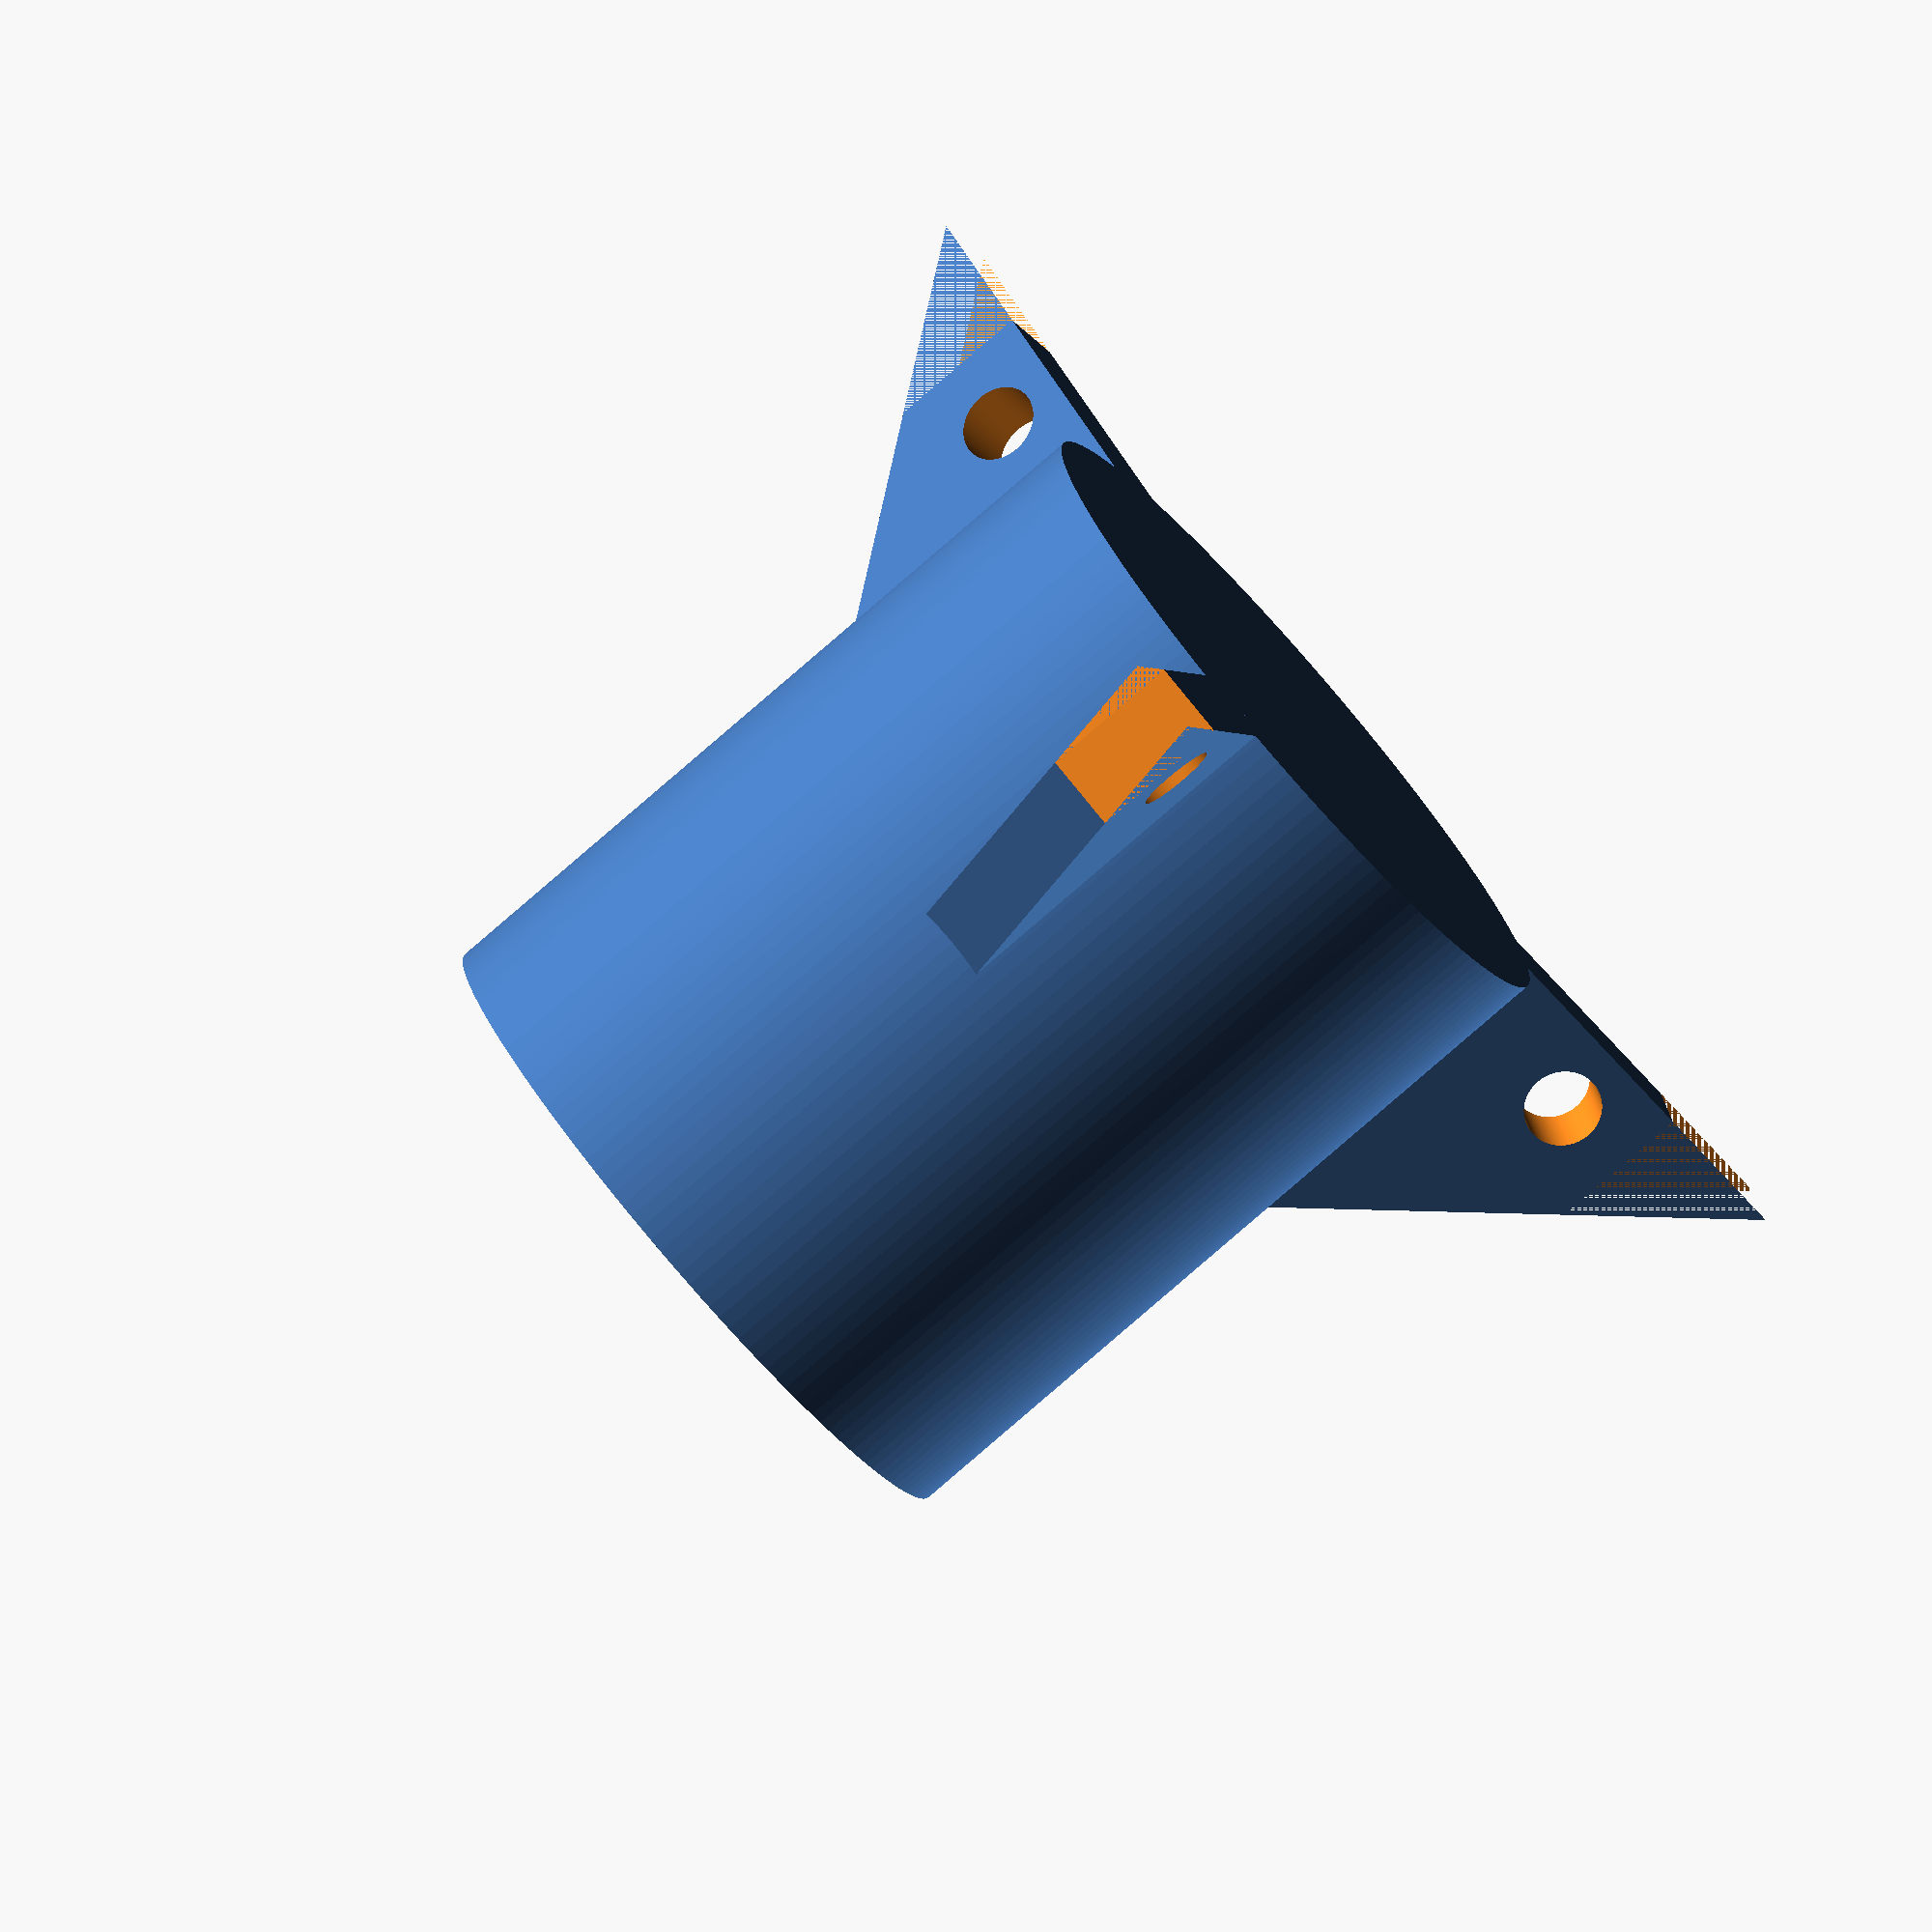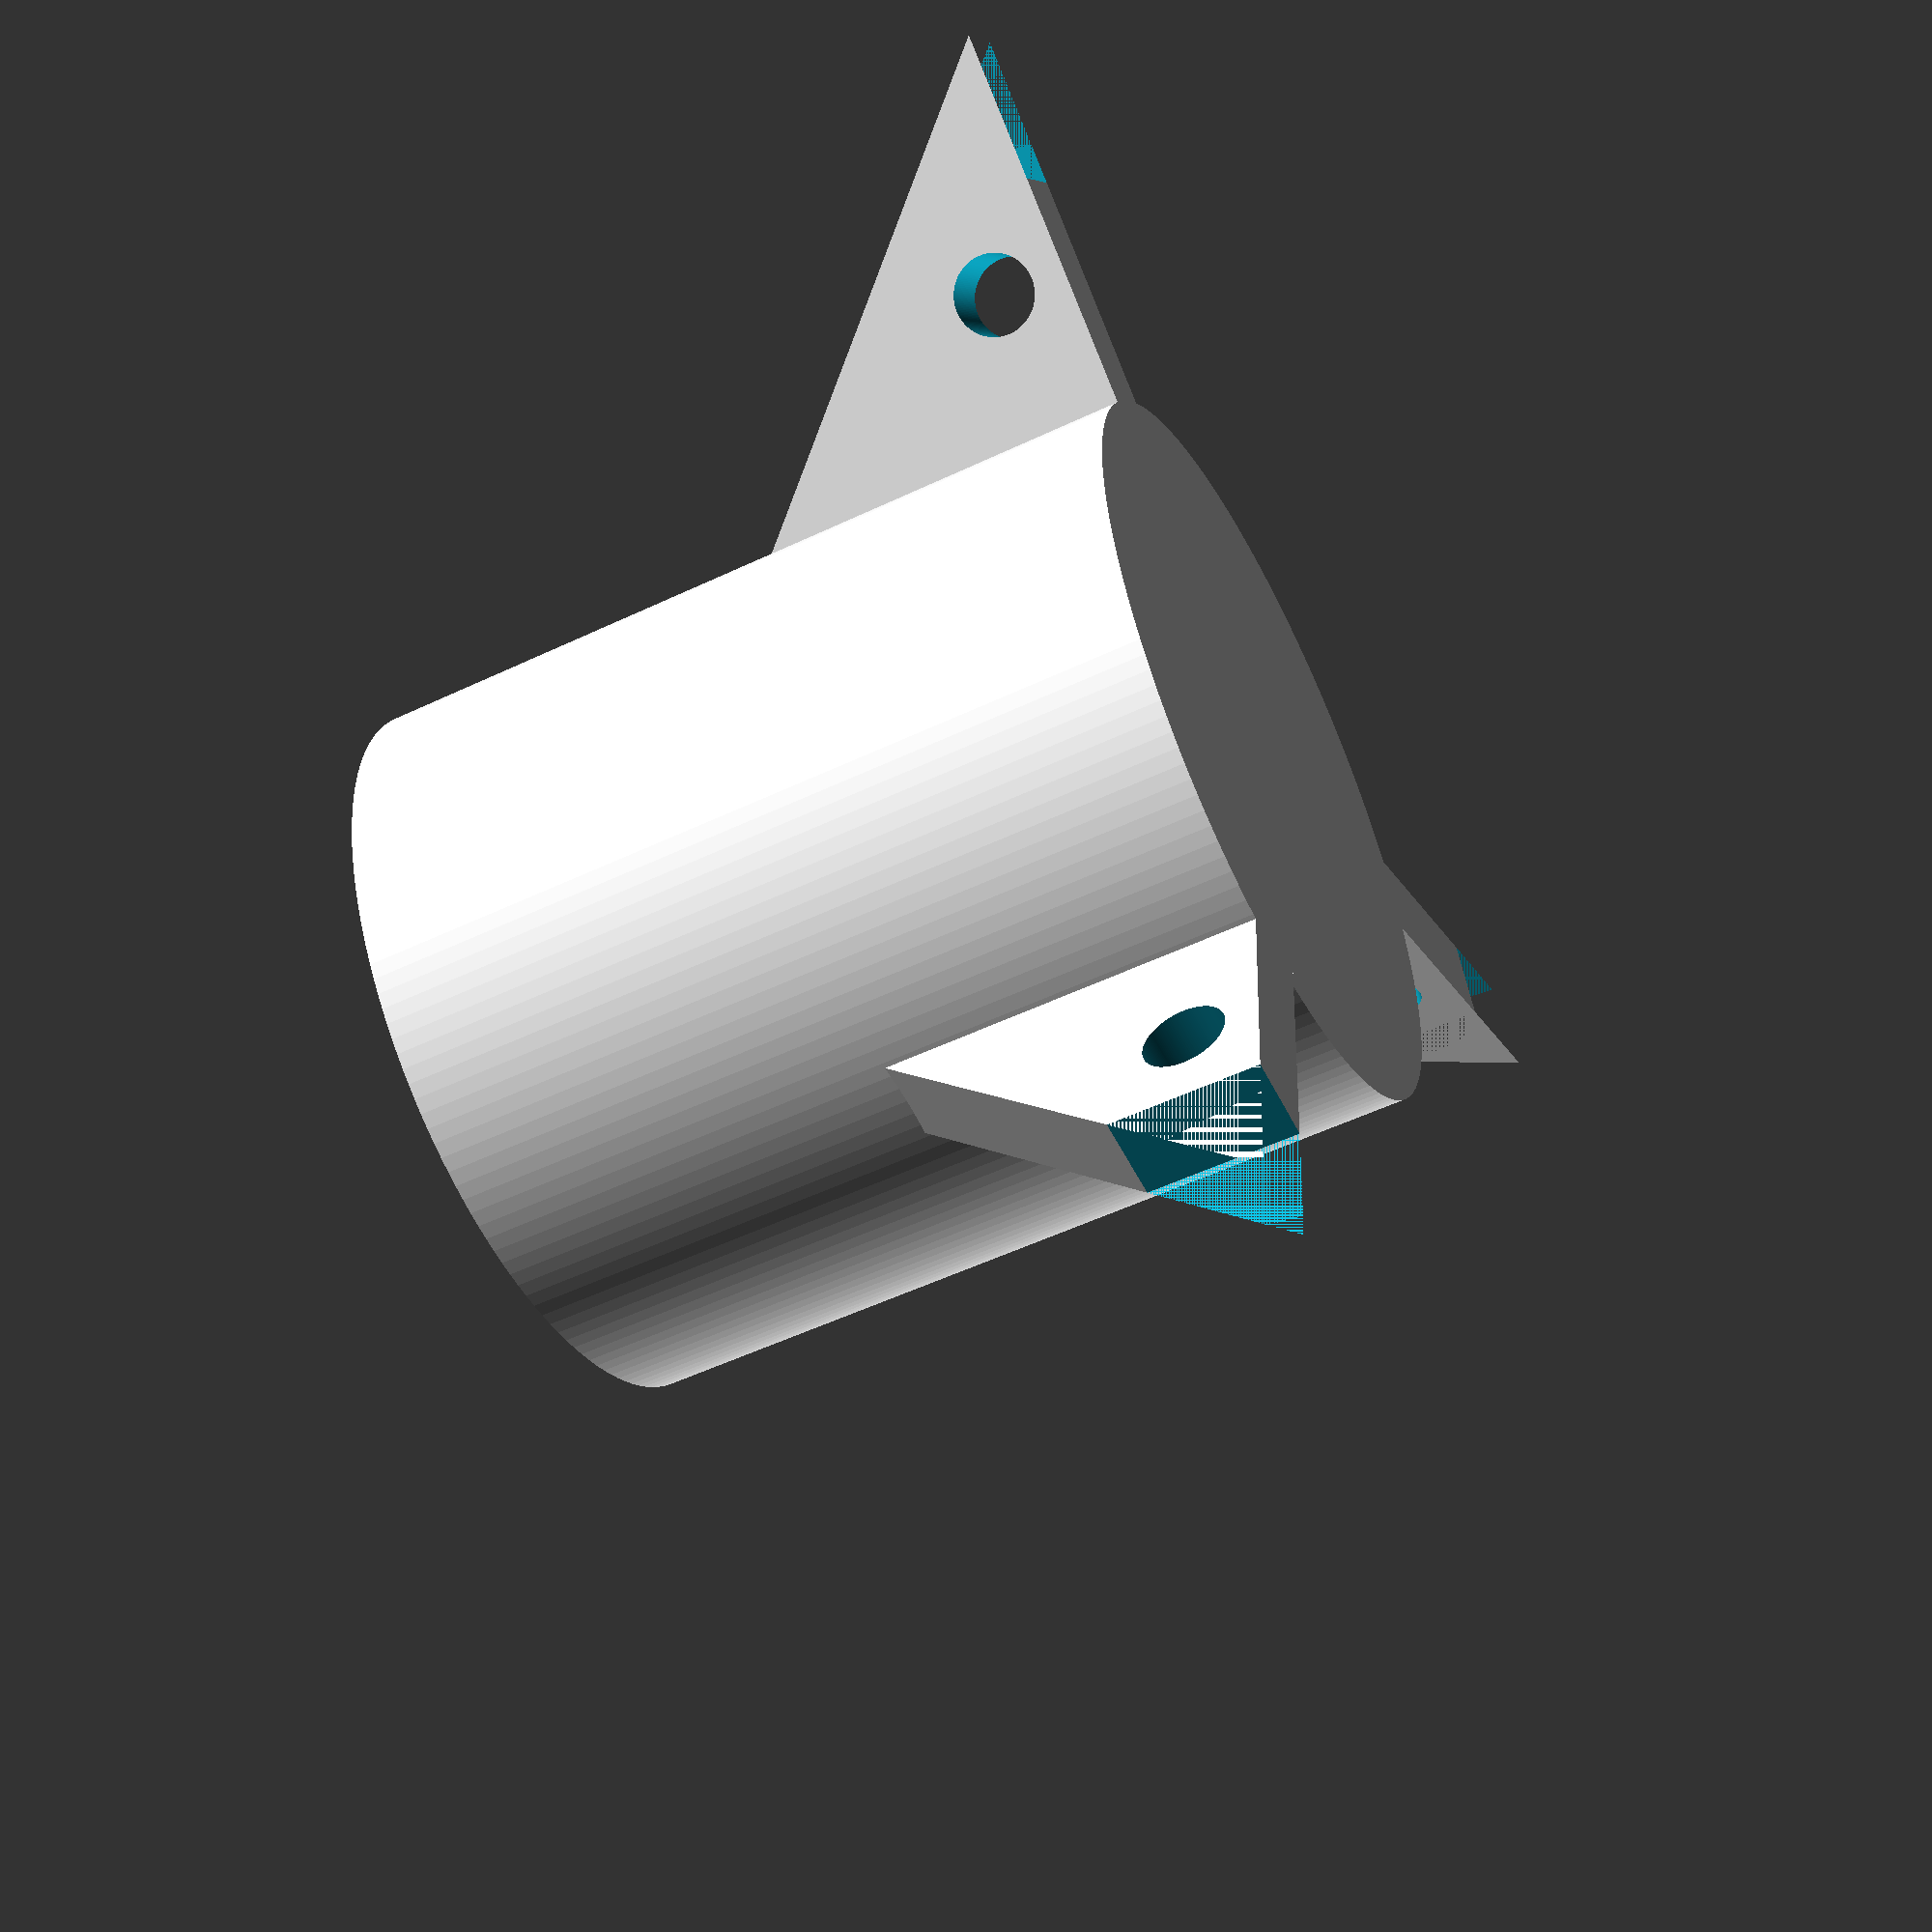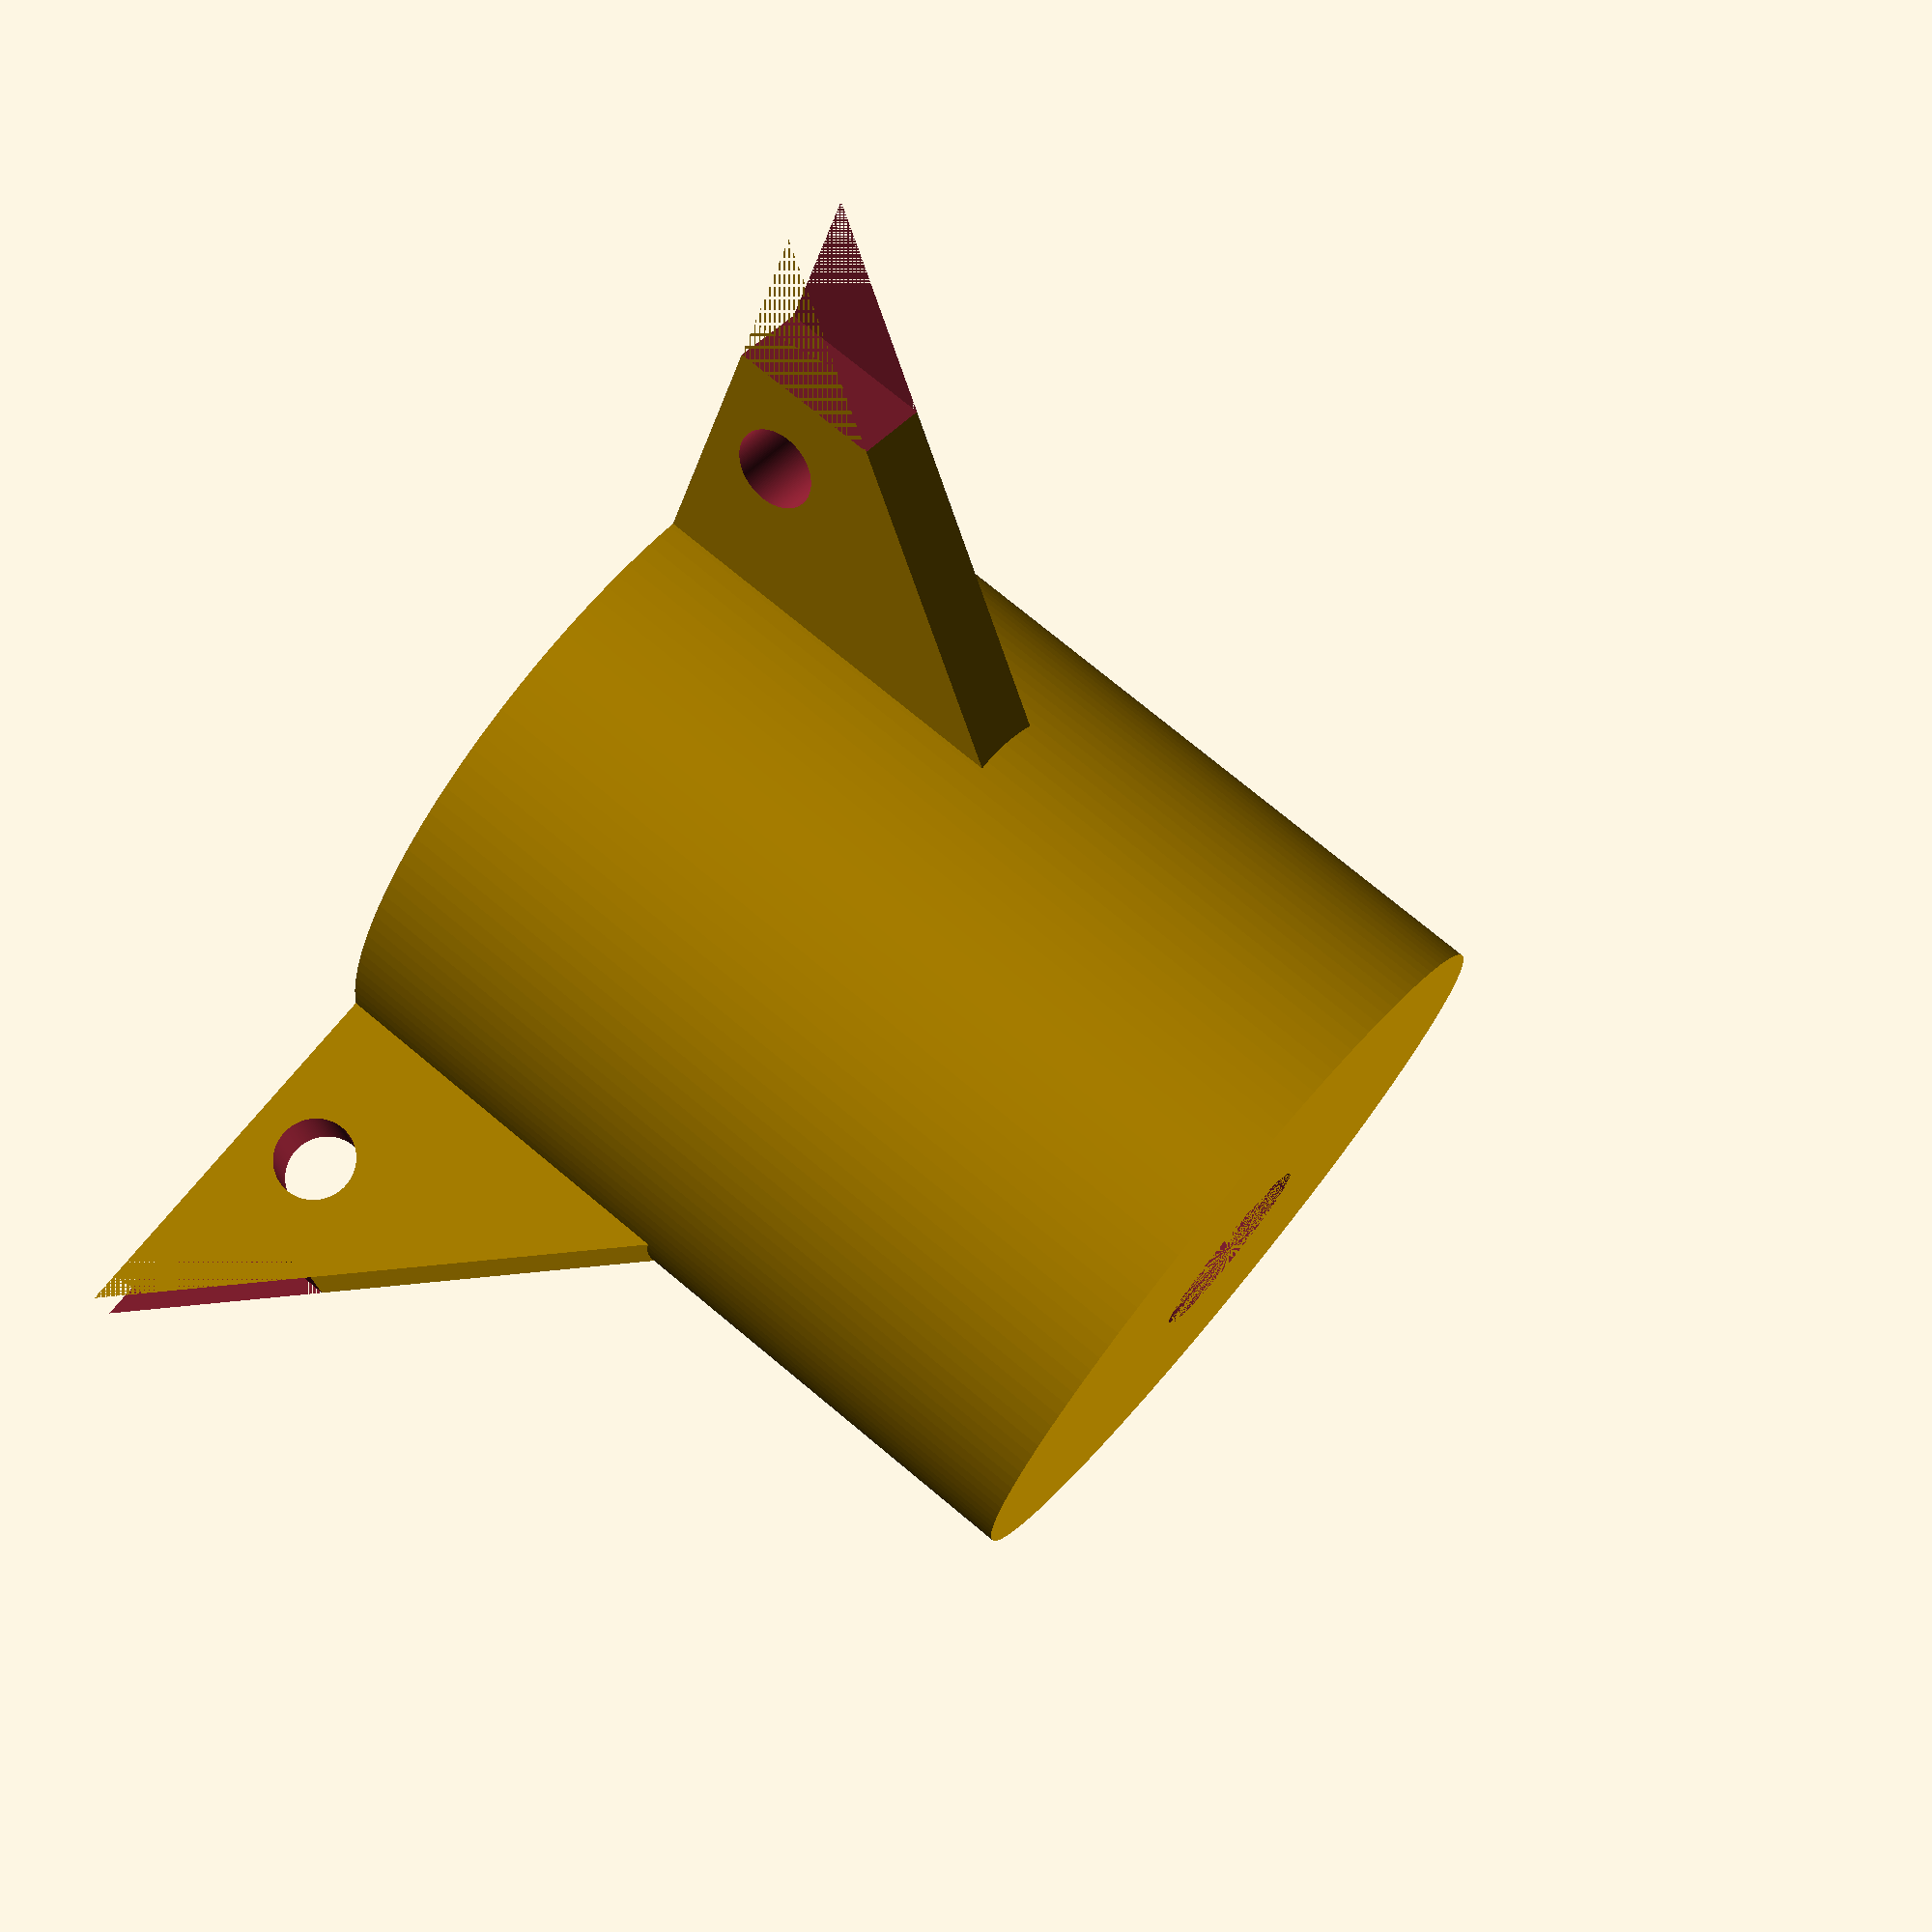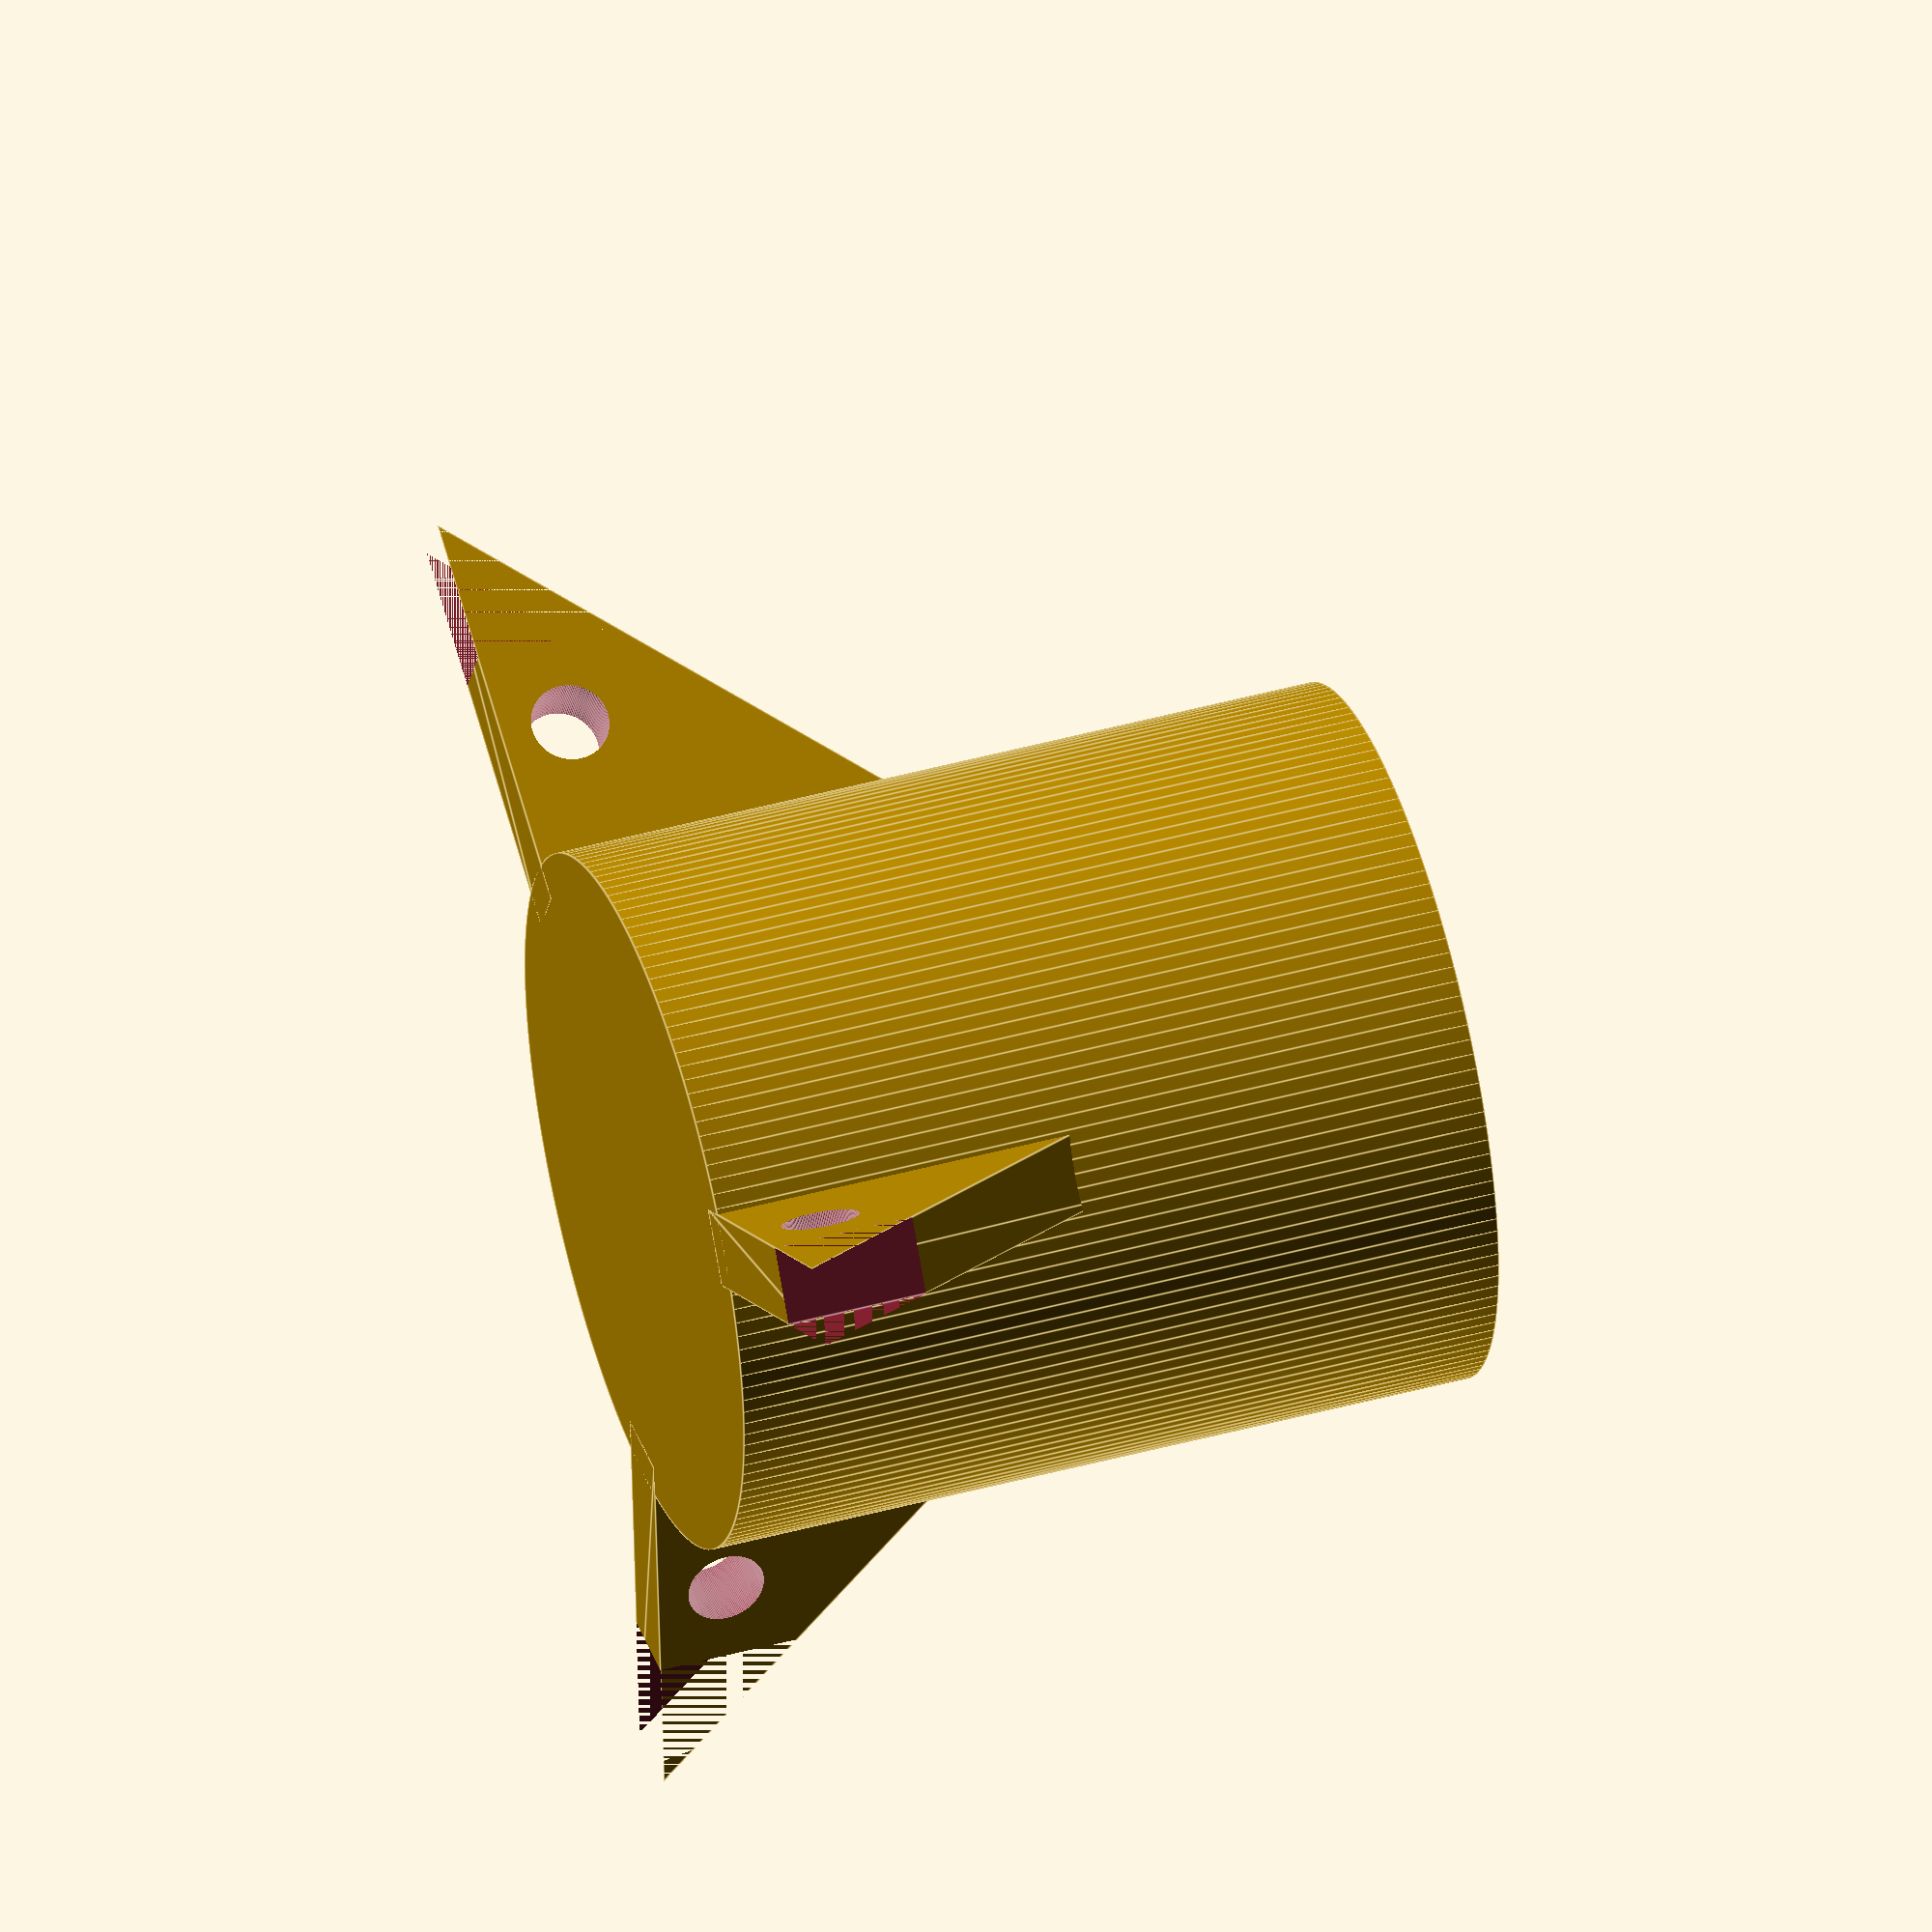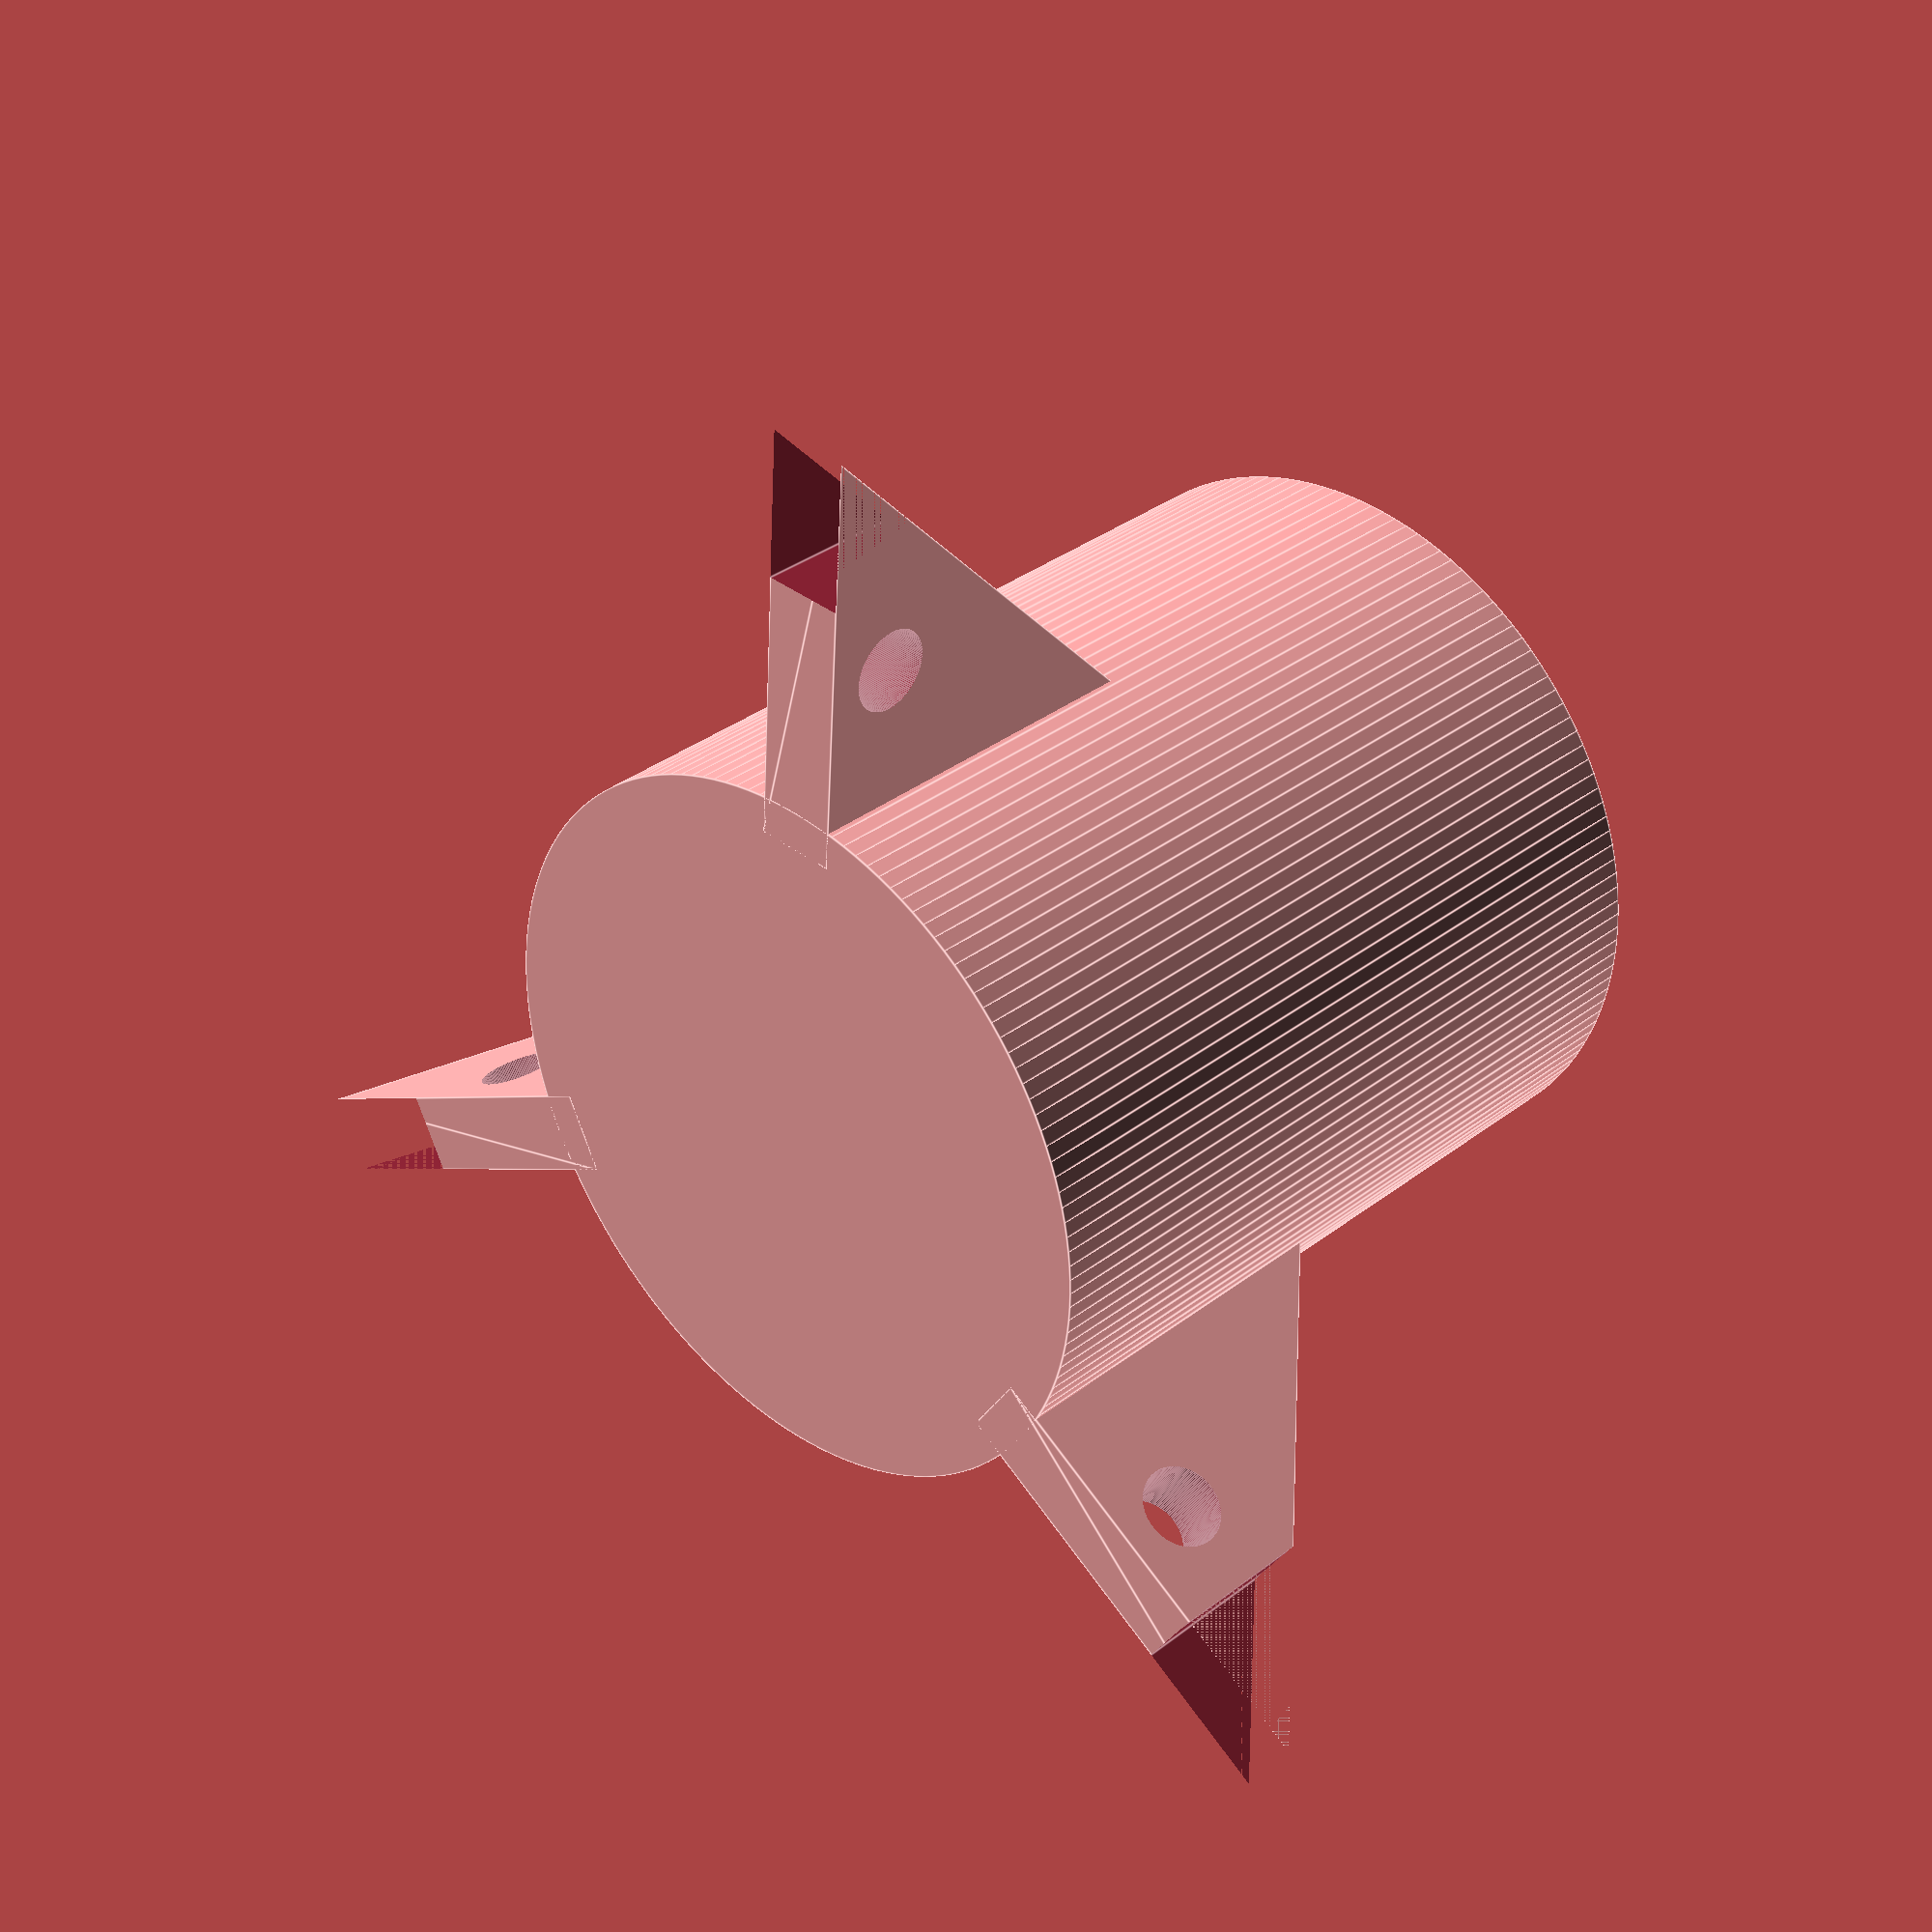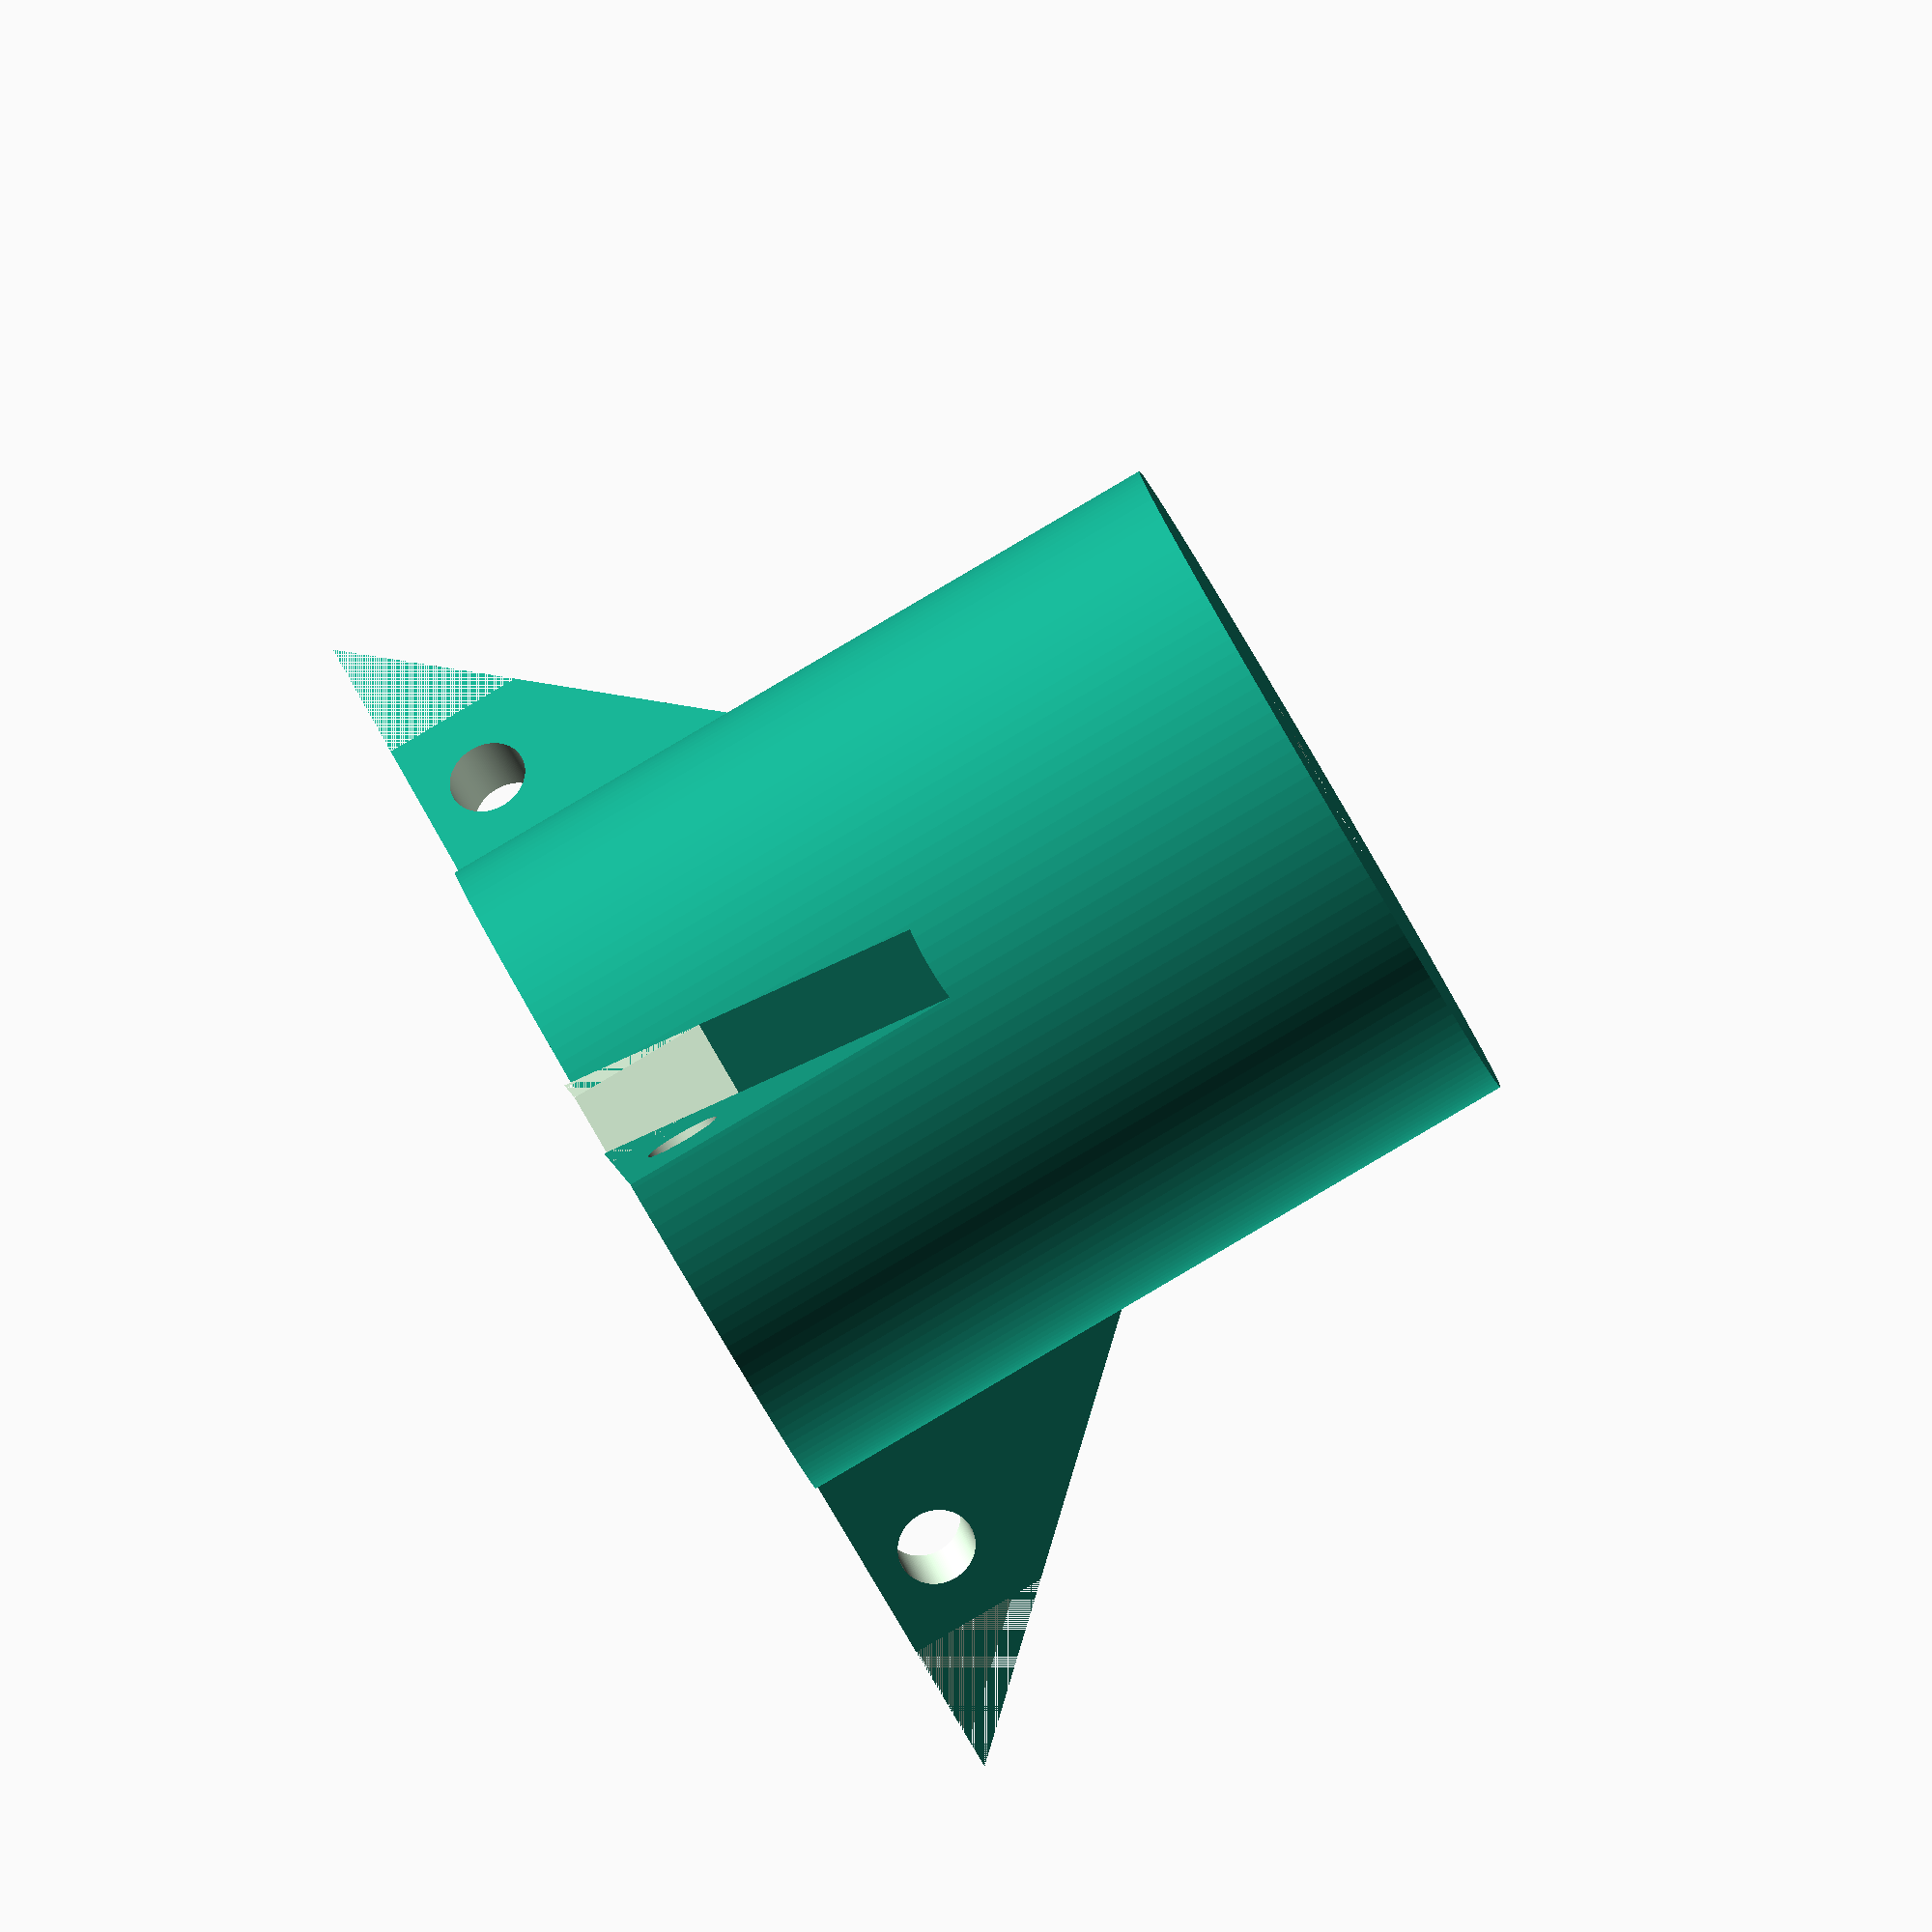
<openscad>
$fn=150;

height = 30;
holeInsideHeight = 25;
diameterInside = 7;
diameterOutside = 27;
flangeDiameter = 30;

flangeHole = 3;
flangeThickness = 3;


difference()
{
union()
{

difference()
{
cylinder(h=height, d=diameterOutside);

translate([0,0,height - holeInsideHeight])cylinder(h= holeInsideHeight, d= diameterInside);
    

}


for(i=[0:120:359])
{
    echo(i);
    basePoint = 
    [
        (flangeDiameter/2-2)*cos(i),
        (flangeDiameter/2-2)*sin(i),
        0
    ];

    translate(basePoint)rotate([0,0,i])flange( flangeThickness, flangeHole);
}
//for end
}


}

module flange(thick, hole)
{
    HOLEA = 1.8* hole;
    //Default: Draws triangle on the XZ plane
    xB = 0 + HOLEA/2*(1/(tan(14))+1/tan(45));
    
    zA = 0 + HOLEA/2*(1/(tan(12))+1/tan(45));
    
    holeCenter = 
    [
    HOLEA/2+3,
    0,
    HOLEA/2
    ];
    
    diffCubeTranslate =
    [
    xB-hole/2,
    holeCenter[1],
    holeCenter[2]+5
    ];
    
    
    
    echo("xB is:", xB);
    echo("zA is:", zA);
    echo("holeCent is:", holeCenter);
    
    //Points of polyhedron:
    Points = 
    [
    [0-1,thick/2,0],
    [0-1,-thick/2,0],
    [xB+1,-thick/2,0],
    [xB+1,thick/2,0],
    [0-1,thick/2,zA],
    [0-1,-thick/2,zA]
    ];
    //Faces of polyhedron:
    Faces =
    [
    [0,1,2,3],
    [0,3,4],
    [1,5,2],
    [3,2,5,4],
    [4,5,1,0]
    //oreder matters, says where the norm will point
    ];
    
    difference()
    {
    polyhedron(Points,Faces);
        translate(holeCenter)
        
        rotate(a=[90,0,0]) cylinder(h = thick+2, d=hole, center = true);
        
        translate(diffCubeTranslate) cube([thick*2,thick, 2*zA], center=true);
        
    }
    
    
    
    
}//flange

//END

</openscad>
<views>
elev=259.1 azim=253.8 roll=49.0 proj=o view=solid
elev=53.0 azim=205.8 roll=117.0 proj=p view=solid
elev=285.1 azim=59.3 roll=309.7 proj=p view=solid
elev=315.5 azim=334.5 roll=252.1 proj=o view=edges
elev=146.5 azim=206.3 roll=316.4 proj=p view=edges
elev=87.9 azim=98.0 roll=300.4 proj=o view=solid
</views>
